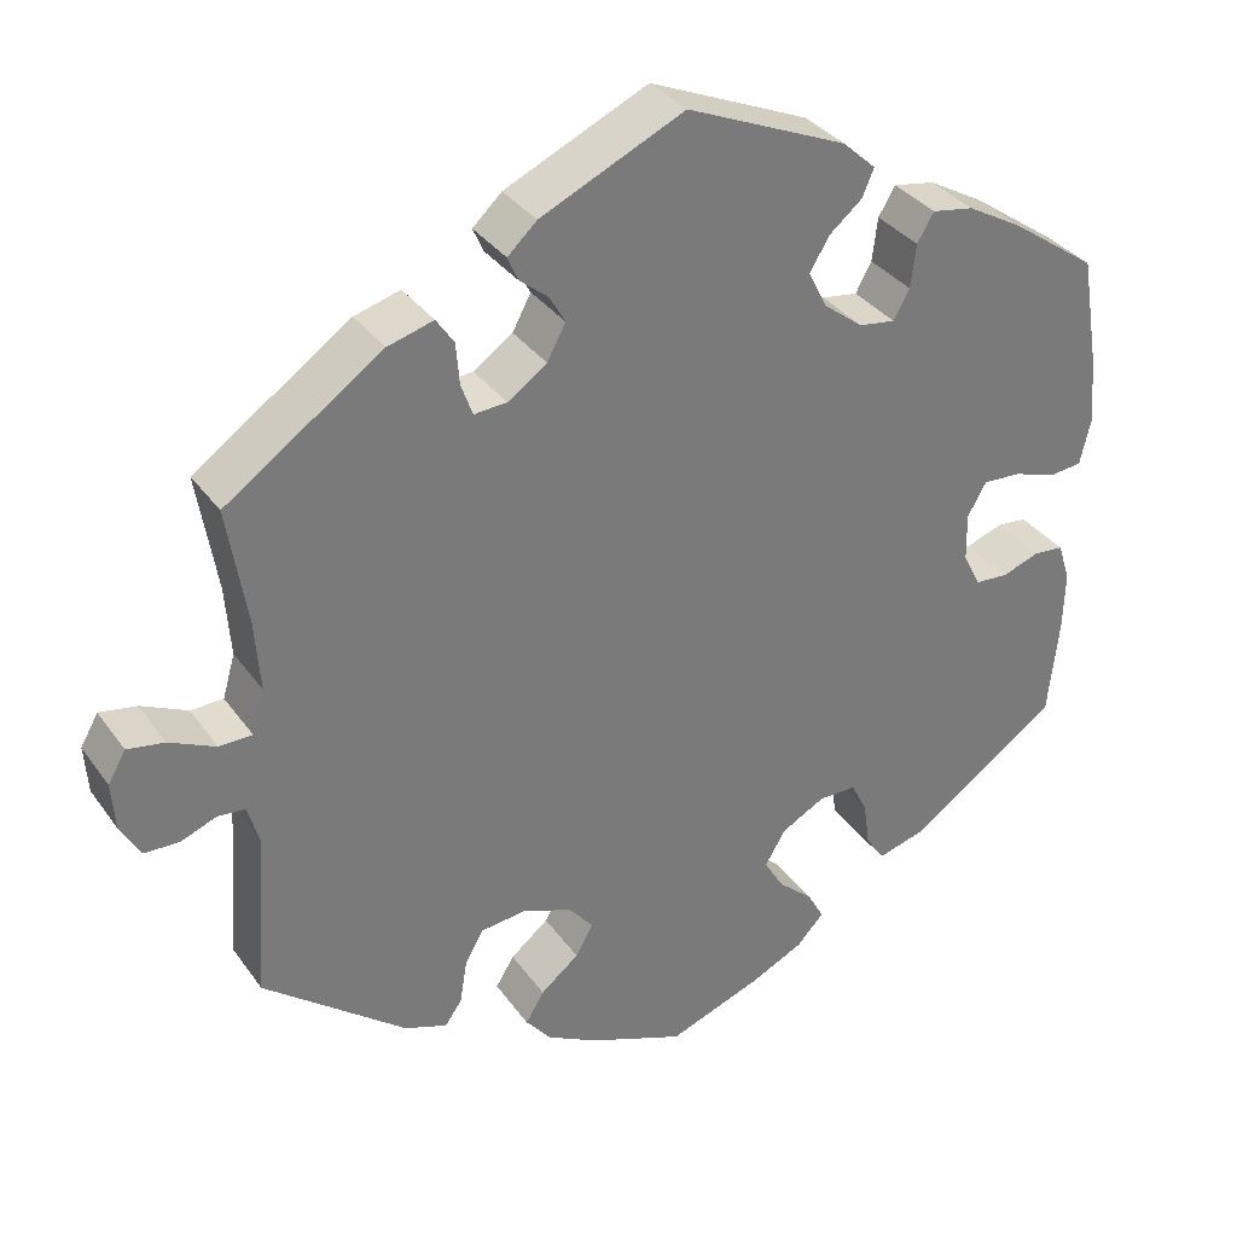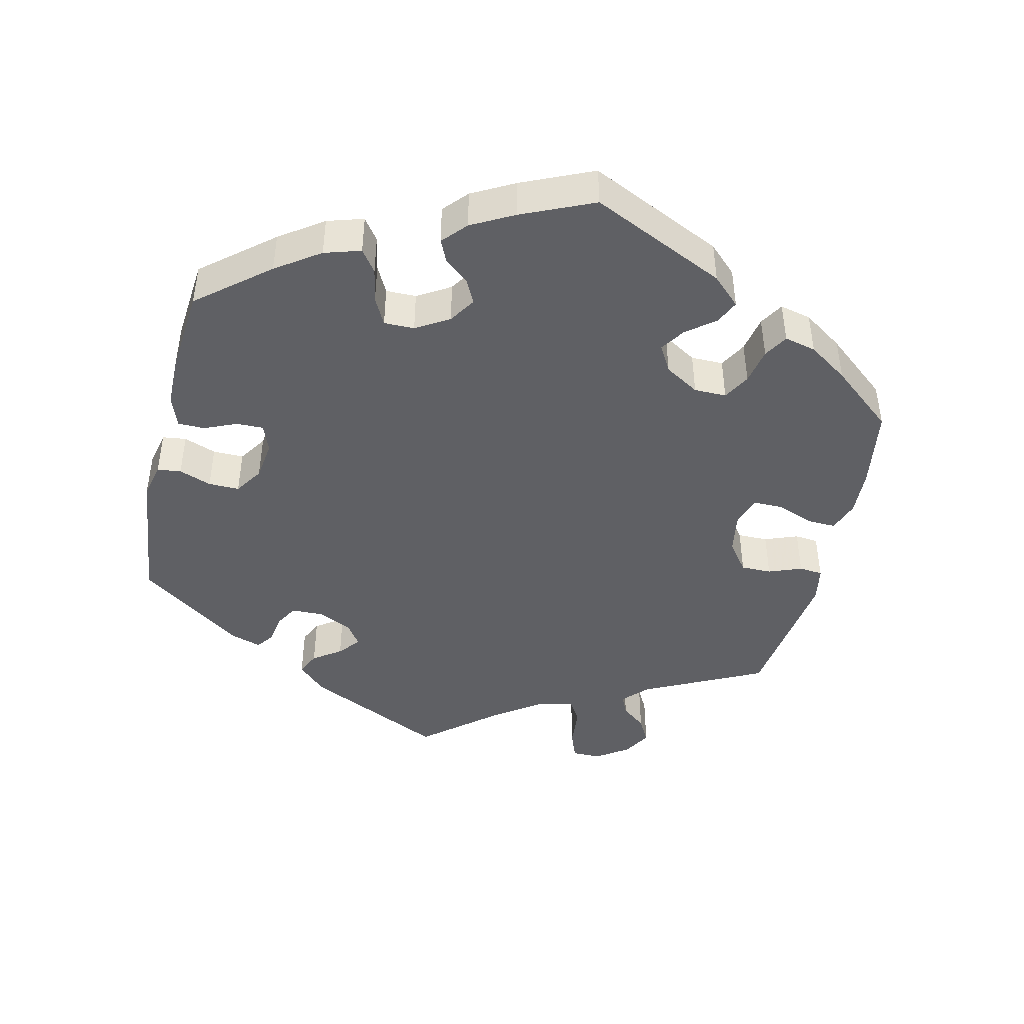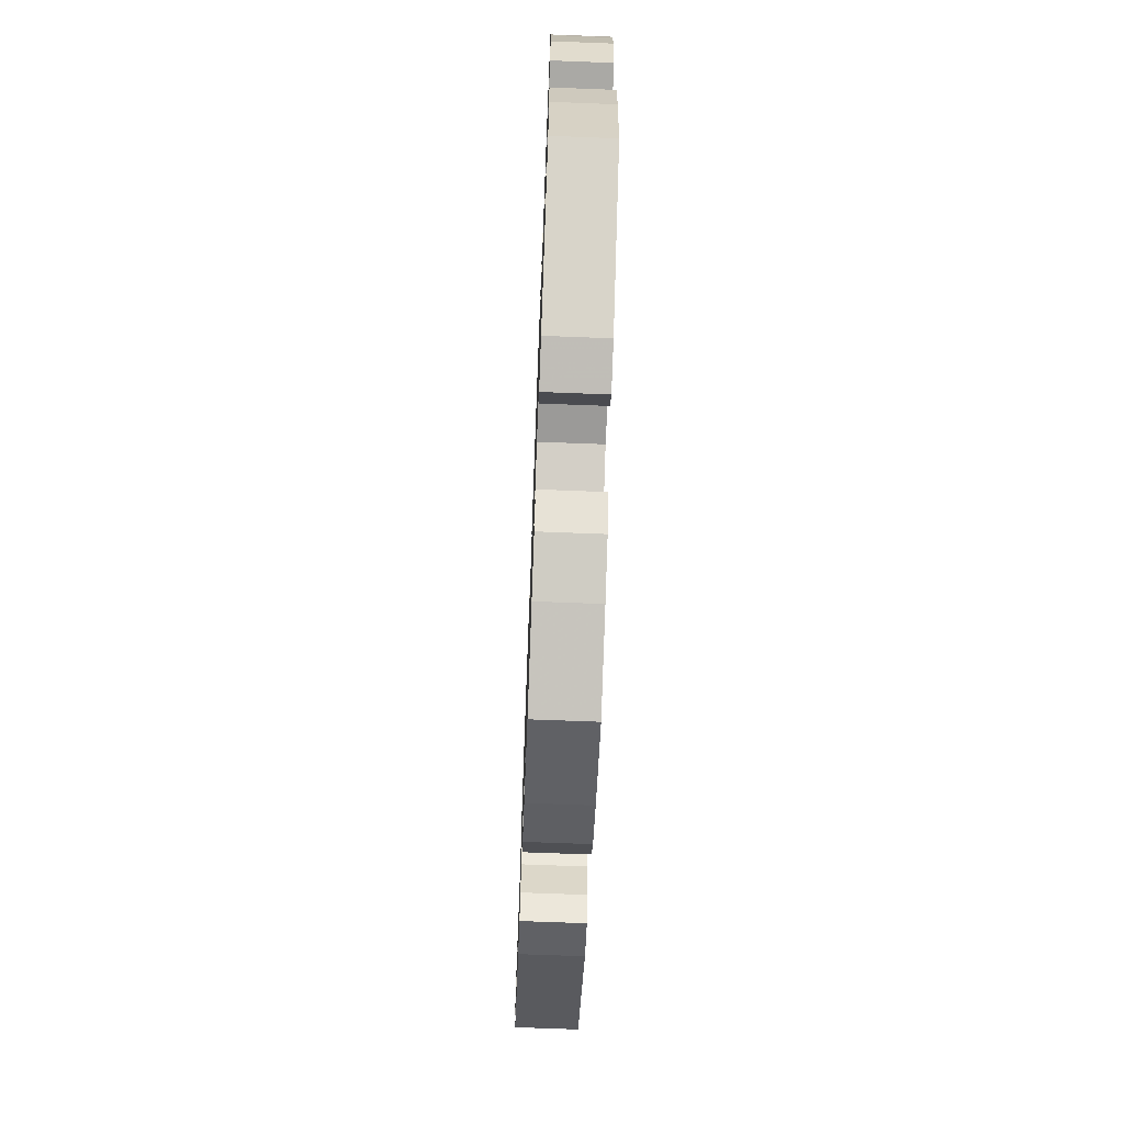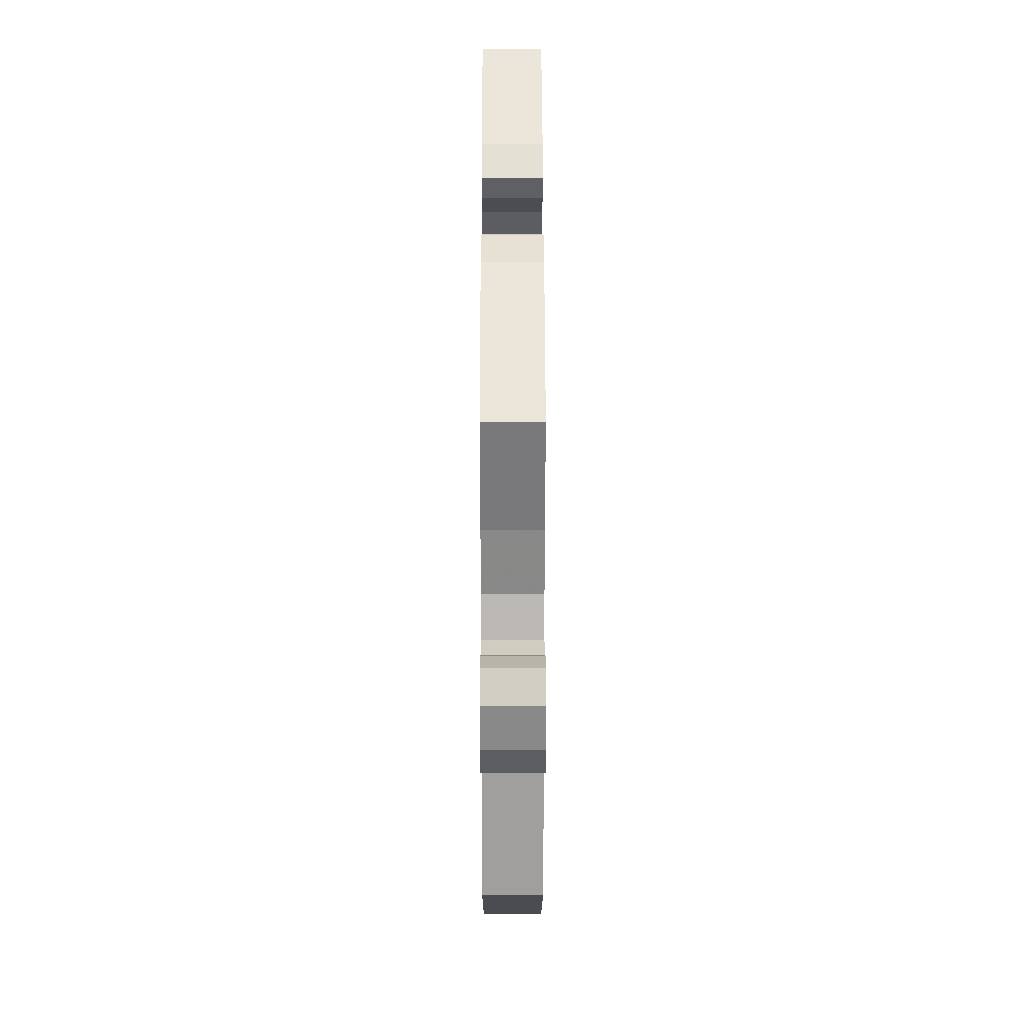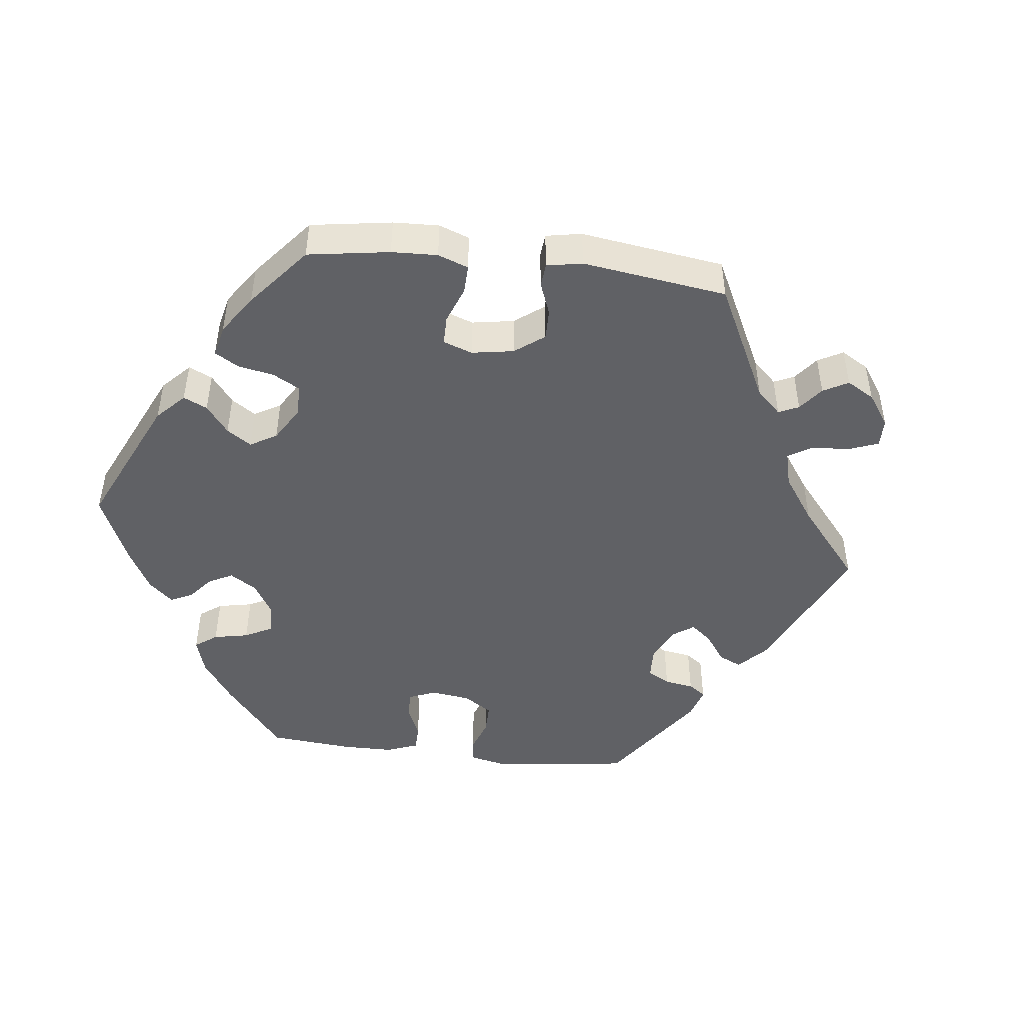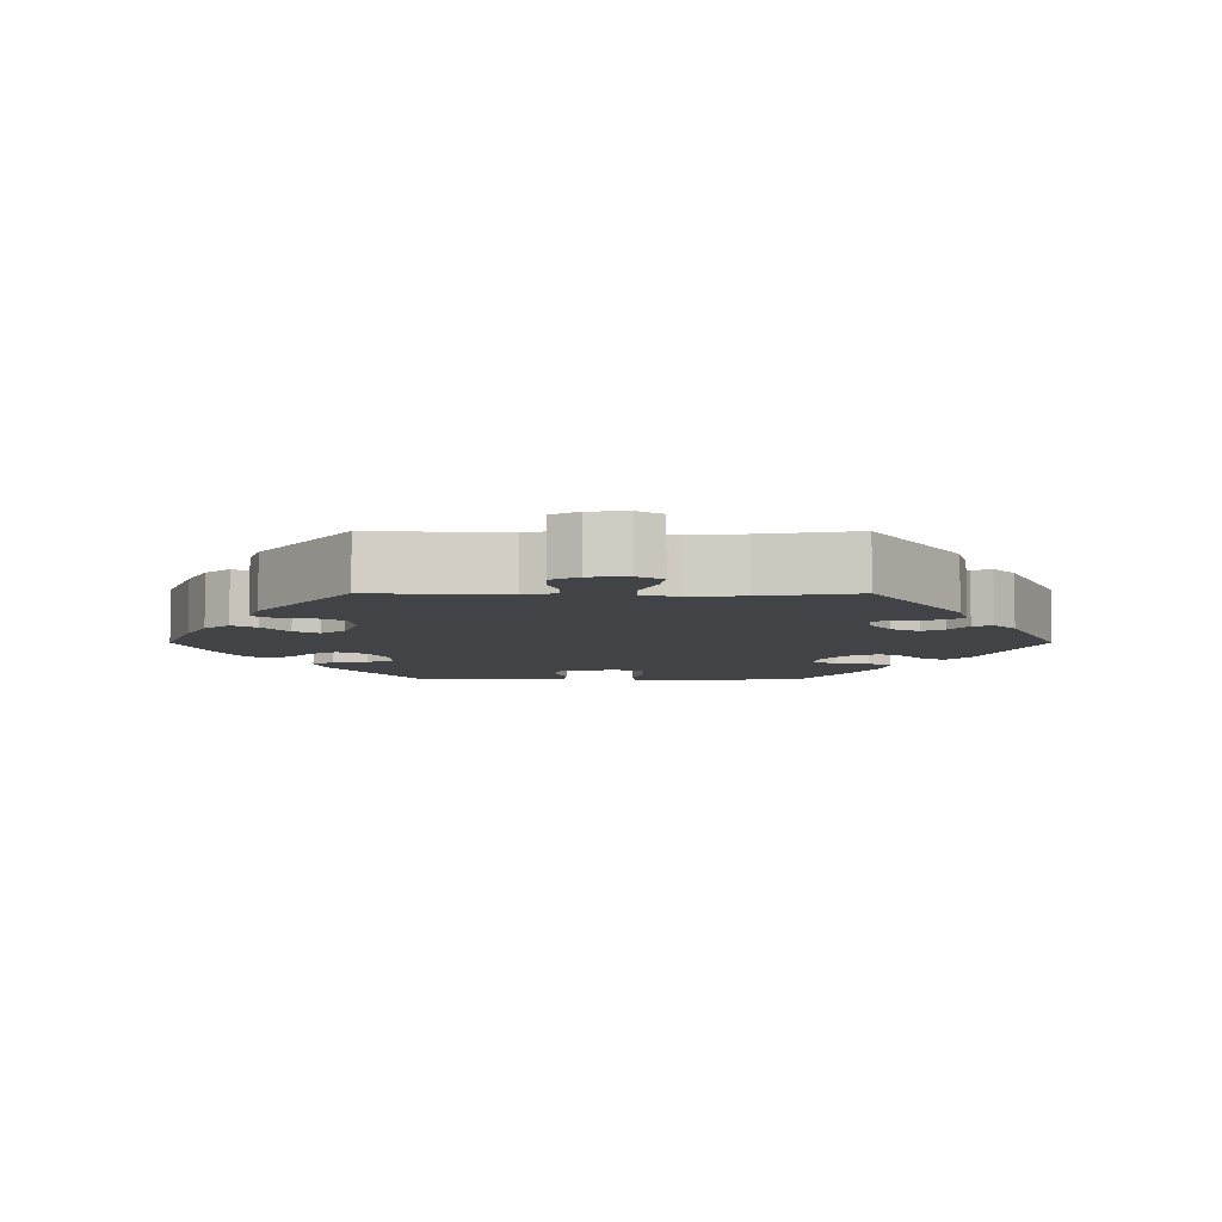
<metadata>
{"format":"obj","ext":"obj","renderer":"f3d","projection":"perspective","resolution":1024,"background":"white","views":[{"elev":33.7,"azim":-30.0,"up":"+Z"},{"elev":-44.6,"azim":106.9,"up":"+Y"},{"elev":-69.4,"azim":87.8,"up":"+Z"},{"elev":22.7,"azim":-90.1,"up":"+Z"},{"elev":-47.3,"azim":-156.7,"up":"+Y"},{"elev":-7.0,"azim":-90.1,"up":"+Y"}]}
</metadata>
<code>
v -0.107 0.07 -0.536
v -0.164 0.07 -0.506
v -0.193 0.07 -0.471
v -0.172 0.07 -0.437
v -0.129 0.07 -0.402
v -0.109 0.07 -0.367
v -0.137 0.07 -0.334
v -0.193 0.07 -0.313
v -0.244 0.07 -0.319
v -0.265 0.07 -0.356
v -0.273 0.07 -0.405
v -0.292 0.07 -0.432
v -0.34 0.07 -0.415
v -0.501 0.07 -0.289
v -0.488 0.07 -0.103
v -0.501 0.07 -0.058
v -0.532 0.07 -0.055
v -0.572 0.07 -0.071
v -0.612 0.07 -0.07
v -0.634 0.07 -0.031
v -0.638 0.07 0.023
v -0.618 0.07 0.058
v -0.576 0.07 0.051
v -0.524 0.07 0.027
v -0.487 0.07 0.028
v -0.473 0.07 0.077
v -0.479 0.07 0.156
v -0.501 0.07 0.289
v -0.325 0.07 0.412
v -0.273 0.07 0.427
v -0.253 0.07 0.398
v -0.249 0.07 0.351
v -0.236 0.07 0.315
v -0.199 0.07 0.318
v -0.155 0.07 0.349
v -0.134 0.07 0.388
v -0.152 0.07 0.419
v -0.184 0.07 0.445
v -0.196 0.07 0.472
v -0.163 0.07 0.503
v -0.001 0.07 0.578
v 0.18 0.07 0.501
v 0.217 0.07 0.467
v 0.204 0.07 0.436
v 0.167 0.07 0.405
v 0.145 0.07 0.368
v 0.166 0.07 0.326
v 0.21 0.07 0.292
v 0.251 0.07 0.286
v 0.269 0.07 0.319
v 0.275 0.07 0.368
v 0.294 0.07 0.4
v 0.341 0.07 0.392
v 0.403 0.07 0.357
v 0.5 0.07 0.289
v 0.521 0.07 0.163
v 0.527 0.07 0.089
v 0.515 0.07 0.037
v 0.477 0.07 0.033
v 0.43 0.07 0.049
v 0.387 0.07 0.051
v 0.366 0.07 0.014
v 0.367 0.07 -0.04
v 0.387 0.07 -0.079
v 0.425 0.07 -0.081
v 0.466 0.07 -0.066
v 0.5 0.07 -0.069
v 0.514 0.07 -0.112
v 0.512 0.07 -0.179
v 0.5 0.07 -0.289
v 0.33 0.07 -0.408
v 0.278 0.07 -0.423
v 0.257 0.07 -0.393
v 0.25 0.07 -0.343
v 0.232 0.07 -0.306
v 0.189 0.07 -0.306
v 0.14 0.07 -0.333
v 0.117 0.07 -0.372
v 0.139 0.07 -0.409
v 0.178 0.07 -0.443
v 0.197 0.07 -0.477
v 0.166 0.07 -0.51
v 0.106 0.07 -0.539
v 0.001 0.07 -0.578
v -0.107 0 -0.536
v -0.164 0 -0.506
v -0.193 0 -0.471
v -0.172 0 -0.437
v -0.129 0 -0.402
v -0.109 0 -0.367
v -0.137 0 -0.334
v -0.193 0 -0.313
v -0.244 0 -0.319
v -0.265 0 -0.356
v -0.273 0 -0.405
v -0.292 0 -0.432
v -0.34 0 -0.415
v -0.501 0 -0.289
v -0.488 0 -0.103
v -0.501 0 -0.058
v -0.532 0 -0.055
v -0.572 0 -0.071
v -0.612 0 -0.07
v -0.634 0 -0.031
v -0.638 0 0.023
v -0.618 0 0.058
v -0.576 0 0.051
v -0.524 0 0.027
v -0.487 0 0.028
v -0.473 0 0.077
v -0.479 0 0.156
v -0.501 0 0.289
v -0.325 0 0.412
v -0.273 0 0.427
v -0.253 0 0.398
v -0.249 0 0.351
v -0.236 0 0.315
v -0.199 0 0.318
v -0.155 0 0.349
v -0.134 0 0.388
v -0.152 0 0.419
v -0.184 0 0.445
v -0.196 0 0.472
v -0.163 0 0.503
v -0.001 0 0.578
v 0.18 0 0.501
v 0.217 0 0.467
v 0.204 0 0.436
v 0.167 0 0.405
v 0.145 0 0.368
v 0.166 0 0.326
v 0.21 0 0.292
v 0.251 0 0.286
v 0.269 0 0.319
v 0.275 0 0.368
v 0.294 0 0.4
v 0.341 0 0.392
v 0.403 0 0.357
v 0.5 0 0.289
v 0.521 0 0.163
v 0.527 0 0.089
v 0.515 0 0.037
v 0.477 0 0.033
v 0.43 0 0.049
v 0.387 0 0.051
v 0.366 0 0.014
v 0.367 0 -0.04
v 0.387 0 -0.079
v 0.425 0 -0.081
v 0.466 0 -0.066
v 0.5 0 -0.069
v 0.514 0 -0.112
v 0.512 0 -0.179
v 0.5 0 -0.289
v 0.33 0 -0.408
v 0.278 0 -0.423
v 0.257 0 -0.393
v 0.25 0 -0.343
v 0.232 0 -0.306
v 0.189 0 -0.306
v 0.14 0 -0.333
v 0.117 0 -0.372
v 0.139 0 -0.409
v 0.178 0 -0.443
v 0.197 0 -0.477
v 0.166 0 -0.51
v 0.106 0 -0.539
v 0.001 0 -0.578
f 79 80 81 82
f 78 79 82 83
f 71 72 73 74
f 71 74 75
f 70 71 75
f 69 70 75 76
f 65 66 67 68
f 64 65 68 69
f 57 58 59 60
f 57 60 61
f 56 57 61
f 55 56 61
f 54 55 61 62
f 50 51 52 53
f 49 50 53 54
f 42 43 44 45
f 42 45 46
f 41 42 46
f 40 41 46 47
f 37 38 39 40
f 36 37 40 47
f 29 30 31 32
f 27 28 29 32
f 26 27 32 33
f 25 26 33 34
f 21 22 23 24
f 21 24 25
f 20 21 25
f 17 18 19 20
f 16 17 20 25
f 15 16 25 34
f 10 11 12 13
f 9 10 13 14
f 8 9 14 15
f 2 3 4 5
f 2 5 6
f 1 2 6
f 78 83 84 1
f 64 69 76
f 63 64 76 77
f 62 63 77
f 49 54 62 77
f 48 49 77 78
f 35 36 47 48
f 7 8 15 34
f 6 7 34 35
f 48 78 1 6
f 6 35 48
f 166 165 164 163
f 167 166 163 162
f 158 157 156 155
f 159 158 155
f 159 155 154
f 160 159 154 153
f 152 151 150 149
f 153 152 149 148
f 144 143 142 141
f 145 144 141
f 145 141 140
f 145 140 139
f 146 145 139 138
f 137 136 135 134
f 138 137 134 133
f 129 128 127 126
f 130 129 126
f 130 126 125
f 131 130 125 124
f 124 123 122 121
f 131 124 121 120
f 116 115 114 113
f 116 113 112 111
f 117 116 111 110
f 118 117 110 109
f 108 107 106 105
f 109 108 105
f 109 105 104
f 104 103 102 101
f 109 104 101 100
f 118 109 100 99
f 97 96 95 94
f 98 97 94 93
f 99 98 93 92
f 89 88 87 86
f 90 89 86
f 90 86 85
f 85 168 167 162
f 160 153 148
f 161 160 148 147
f 161 147 146
f 161 146 138 133
f 162 161 133 132
f 132 131 120 119
f 118 99 92 91
f 119 118 91 90
f 90 85 162 132
f 132 119 90
f 1 85 86 2
f 2 86 87 3
f 3 87 88 4
f 4 88 89 5
f 5 89 90 6
f 6 90 91 7
f 7 91 92 8
f 8 92 93 9
f 9 93 94 10
f 10 94 95 11
f 11 95 96 12
f 12 96 97 13
f 13 97 98 14
f 14 98 99 15
f 15 99 100 16
f 16 100 101 17
f 17 101 102 18
f 18 102 103 19
f 19 103 104 20
f 20 104 105 21
f 21 105 106 22
f 22 106 107 23
f 23 107 108 24
f 24 108 109 25
f 25 109 110 26
f 26 110 111 27
f 27 111 112 28
f 28 112 113 29
f 29 113 114 30
f 30 114 115 31
f 31 115 116 32
f 32 116 117 33
f 33 117 118 34
f 34 118 119 35
f 35 119 120 36
f 36 120 121 37
f 37 121 122 38
f 38 122 123 39
f 39 123 124 40
f 40 124 125 41
f 41 125 126 42
f 42 126 127 43
f 43 127 128 44
f 44 128 129 45
f 45 129 130 46
f 46 130 131 47
f 47 131 132 48
f 48 132 133 49
f 49 133 134 50
f 50 134 135 51
f 51 135 136 52
f 52 136 137 53
f 53 137 138 54
f 54 138 139 55
f 55 139 140 56
f 56 140 141 57
f 57 141 142 58
f 58 142 143 59
f 59 143 144 60
f 60 144 145 61
f 61 145 146 62
f 62 146 147 63
f 63 147 148 64
f 64 148 149 65
f 65 149 150 66
f 66 150 151 67
f 67 151 152 68
f 68 152 153 69
f 69 153 154 70
f 70 154 155 71
f 71 155 156 72
f 72 156 157 73
f 73 157 158 74
f 74 158 159 75
f 75 159 160 76
f 76 160 161 77
f 77 161 162 78
f 78 162 163 79
f 79 163 164 80
f 80 164 165 81
f 81 165 166 82
f 82 166 167 83
f 83 167 168 84
f 84 168 85 1

</code>
